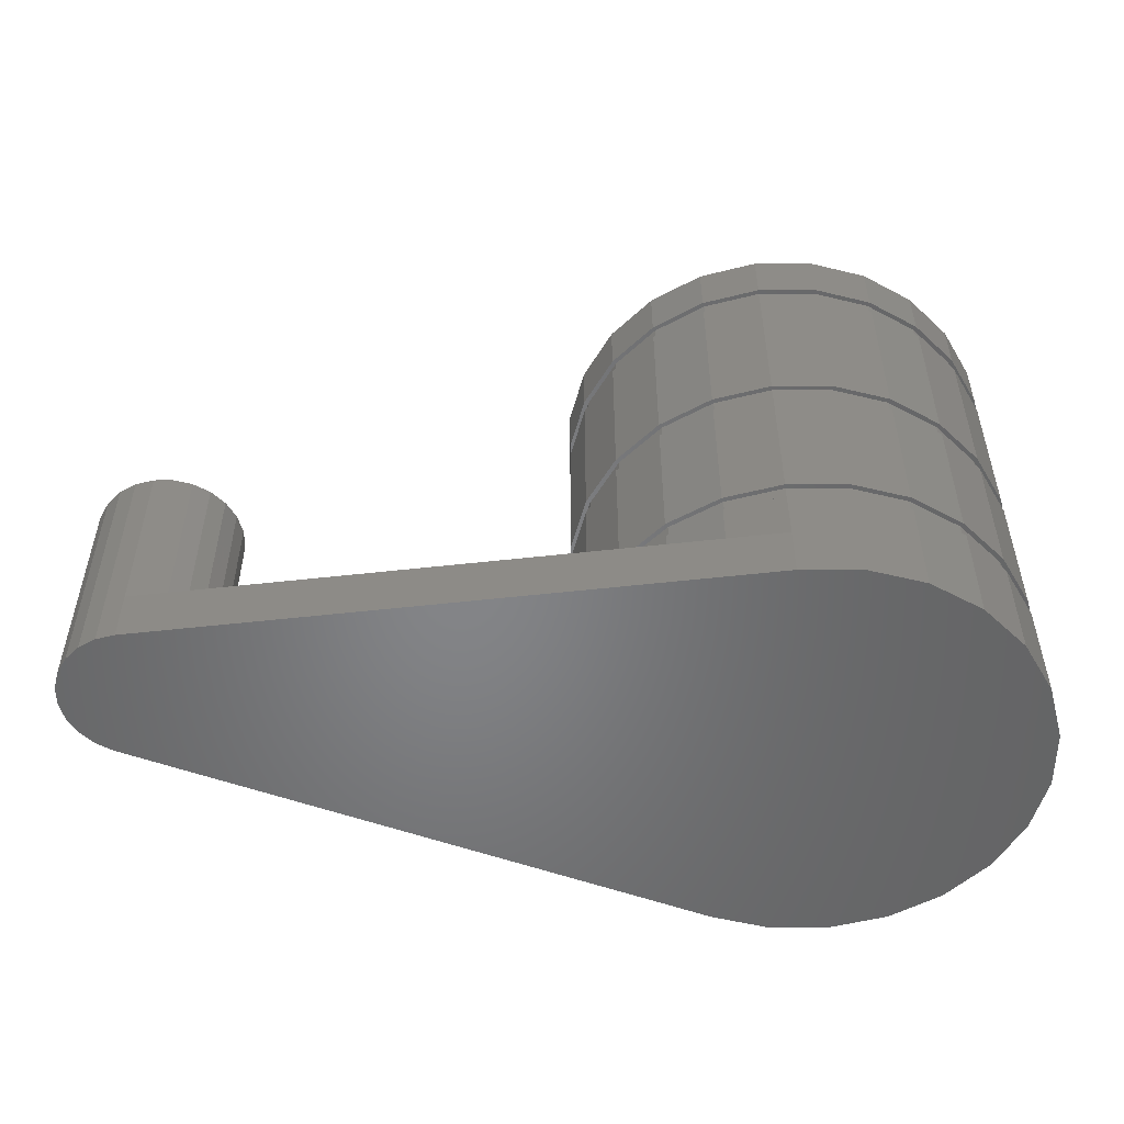
<metadata>
{"format":"stl","ext":"stl","renderer":"f3d","projection":"perspective","resolution":1024,"background":"white","views":[{"elev":-52.3,"azim":172.7,"up":"+Z"}]}
</metadata>
<code>
# stl→obj: 460 verts, 916 faces
v 12.07 3.235 25
v 12.25 0 25
v 12.5 0 25
v 11.83 3.171 25
v 10.83 6.25 25
v 10.61 6.125 25
v 8.839 8.839 25
v 8.662 8.662 25
v 6.25 10.83 25
v 6.125 10.61 25
v 3.235 12.07 25
v 3.171 11.83 25
v 0 12.5 25
v 0 12.25 25
v -3.171 11.83 25
v -3.235 12.07 25
v -6.125 10.61 25
v -6.25 10.83 25
v -8.662 8.662 25
v -8.839 8.839 25
v -10.61 6.125 25
v -10.83 6.25 25
v -11.83 3.171 25
v -12.07 3.235 25
v -12.25 0 25
v -12.5 0 25
v 12.07 -3.235 25
v 11.83 -3.171 25
v 10.83 -6.25 25
v 10.61 -6.125 25
v 8.839 -8.839 25
v 8.662 -8.662 25
v 6.25 -10.83 25
v 6.125 -10.61 25
v 3.235 -12.07 25
v 3.171 -11.83 25
v 0 -12.25 25
v 0 -12.5 25
v -3.171 -11.83 25
v -3.235 -12.07 25
v -6.125 -10.61 25
v -6.25 -10.83 25
v -8.662 -8.662 25
v -8.839 -8.839 25
v -10.61 -6.125 25
v -10.83 -6.25 25
v -11.83 -3.171 25
v -12.07 -3.235 25
v 12.07 -3.235 26
v 12.25 0 26
v 12.5 0 26
v 11.83 -3.171 26
v 10.83 -6.25 26
v 10.61 -6.125 26
v 8.839 -8.839 26
v 8.662 -8.662 26
v 6.25 -10.83 26
v 6.125 -10.61 26
v 3.235 -12.07 26
v 3.171 -11.83 26
v 0 -12.5 26
v 0 -12.25 26
v -3.171 -11.83 26
v -3.235 -12.07 26
v -6.125 -10.61 26
v -6.25 -10.83 26
v -8.662 -8.662 26
v -8.839 -8.839 26
v -10.61 -6.125 26
v -10.83 -6.25 26
v -11.83 -3.171 26
v -12.07 -3.235 26
v -12.25 0 26
v -12.5 0 26
v 12.07 3.235 26
v 11.83 3.171 26
v 10.83 6.25 26
v 10.61 6.125 26
v 8.839 8.839 26
v 8.662 8.662 26
v 6.25 10.83 26
v 6.125 10.61 26
v 3.235 12.07 26
v 3.171 11.83 26
v 0 12.25 26
v 0 12.5 26
v -3.171 11.83 26
v -3.235 12.07 26
v -6.125 10.61 26
v -6.25 10.83 26
v -8.662 8.662 26
v -8.839 8.839 26
v -10.61 6.125 26
v -10.83 6.25 26
v -11.83 3.171 26
v -12.07 3.235 26
v 12.07 3.235 15
v 12.25 0 15
v 12.5 0 15
v 11.83 3.171 15
v 10.83 6.25 15
v 10.61 6.125 15
v 8.839 8.839 15
v 8.662 8.662 15
v 6.25 10.83 15
v 6.125 10.61 15
v 3.235 12.07 15
v 3.171 11.83 15
v 0 12.5 15
v 0 12.25 15
v -3.171 11.83 15
v -3.235 12.07 15
v -6.125 10.61 15
v -6.25 10.83 15
v -8.662 8.662 15
v -8.839 8.839 15
v -10.61 6.125 15
v -10.83 6.25 15
v -11.83 3.171 15
v -12.07 3.235 15
v -12.25 0 15
v -12.5 0 15
v 12.07 -3.235 15
v 11.83 -3.171 15
v 10.83 -6.25 15
v 10.61 -6.125 15
v 8.839 -8.839 15
v 8.662 -8.662 15
v 6.25 -10.83 15
v 6.125 -10.61 15
v 3.235 -12.07 15
v 3.171 -11.83 15
v 0 -12.25 15
v 0 -12.5 15
v -3.171 -11.83 15
v -3.235 -12.07 15
v -6.125 -10.61 15
v -6.25 -10.83 15
v -8.662 -8.662 15
v -8.839 -8.839 15
v -10.61 -6.125 15
v -10.83 -6.25 15
v -11.83 -3.171 15
v -12.07 -3.235 15
v 12.07 -3.235 16
v 12.25 0 16
v 12.5 0 16
v 11.83 -3.171 16
v 10.83 -6.25 16
v 10.61 -6.125 16
v 8.839 -8.839 16
v 8.662 -8.662 16
v 6.25 -10.83 16
v 6.125 -10.61 16
v 3.235 -12.07 16
v 3.171 -11.83 16
v 0 -12.5 16
v 0 -12.25 16
v -3.171 -11.83 16
v -3.235 -12.07 16
v -6.125 -10.61 16
v -6.25 -10.83 16
v -8.662 -8.662 16
v -8.839 -8.839 16
v -10.61 -6.125 16
v -10.83 -6.25 16
v -11.83 -3.171 16
v -12.07 -3.235 16
v -12.25 0 16
v -12.5 0 16
v 12.07 3.235 16
v 11.83 3.171 16
v 10.83 6.25 16
v 10.61 6.125 16
v 8.839 8.839 16
v 8.662 8.662 16
v 6.25 10.83 16
v 6.125 10.61 16
v 3.235 12.07 16
v 3.171 11.83 16
v 0 12.25 16
v 0 12.5 16
v -3.171 11.83 16
v -3.235 12.07 16
v -6.125 10.61 16
v -6.25 10.83 16
v -8.662 8.662 16
v -8.839 8.839 16
v -10.61 6.125 16
v -10.83 6.25 16
v -11.83 3.171 16
v -12.07 3.235 16
v 12.07 3.235 6
v 12.25 0 6
v 12.5 0 6
v 11.83 3.171 6
v 10.83 6.25 6
v 10.61 6.125 6
v 8.839 8.839 6
v 8.662 8.662 6
v 6.25 10.83 6
v 6.125 10.61 6
v 3.235 12.07 6
v 3.171 11.83 6
v 0 12.5 6
v 0 12.25 6
v -3.171 11.83 6
v -3.235 12.07 6
v -6.125 10.61 6
v -6.25 10.83 6
v -8.662 8.662 6
v -8.839 8.839 6
v -10.61 6.125 6
v -10.83 6.25 6
v -11.83 3.171 6
v -12.07 3.235 6
v -12.25 0 6
v -12.5 0 6
v 12.07 -3.235 6
v 11.83 -3.171 6
v 10.83 -6.25 6
v 10.61 -6.125 6
v 8.839 -8.839 6
v 8.662 -8.662 6
v 6.25 -10.83 6
v 6.125 -10.61 6
v 3.235 -12.07 6
v 3.171 -11.83 6
v 0 -12.25 6
v 0 -12.5 6
v -3.171 -11.83 6
v -3.235 -12.07 6
v -6.125 -10.61 6
v -6.25 -10.83 6
v -8.662 -8.662 6
v -8.839 -8.839 6
v -10.61 -6.125 6
v -10.83 -6.25 6
v -11.83 -3.171 6
v -12.07 -3.235 6
v 12.07 -3.235 7
v 12.25 0 7
v 12.5 0 7
v 11.83 -3.171 7
v 10.83 -6.25 7
v 10.61 -6.125 7
v 8.839 -8.839 7
v 8.662 -8.662 7
v 6.25 -10.83 7
v 6.125 -10.61 7
v 3.235 -12.07 7
v 3.171 -11.83 7
v 0 -12.5 7
v 0 -12.25 7
v -3.171 -11.83 7
v -3.235 -12.07 7
v -6.125 -10.61 7
v -6.25 -10.83 7
v -8.662 -8.662 7
v -8.839 -8.839 7
v -10.61 -6.125 7
v -10.83 -6.25 7
v -11.83 -3.171 7
v -12.07 -3.235 7
v -12.25 0 7
v -12.5 0 7
v 12.07 3.235 7
v 11.83 3.171 7
v 10.83 6.25 7
v 10.61 6.125 7
v 8.839 8.839 7
v 8.662 8.662 7
v 6.25 10.83 7
v 6.125 10.61 7
v 3.235 12.07 7
v 3.171 11.83 7
v 0 12.25 7
v 0 12.5 7
v -3.171 11.83 7
v -3.235 12.07 7
v -6.125 10.61 7
v -6.25 10.83 7
v -8.662 8.662 7
v -8.839 8.839 7
v -10.61 6.125 7
v -10.83 6.25 7
v -11.83 3.171 7
v -12.07 3.235 7
v 8.839 8.839 3
v 6.25 10.83 3
v 6.25 10.83 29
v 8.839 8.839 29
v 12.5 0 3
v 12.07 -3.235 3
v 12.07 -3.235 29
v 12.5 0 29
v -6.25 -10.83 0
v -3.235 -12.07 0
v -3.235 -12.07 29
v -6.25 -10.83 29
v 10.83 6.25 29
v 10.83 6.25 3
v 12.07 3.235 3
v 12.07 3.235 29
v -3.235 12.07 0
v -6.25 10.83 0
v -6.25 10.83 29
v -3.235 12.07 29
v -8.839 8.839 0
v -8.839 8.839 29
v 6.25 -10.83 3
v 8.839 -8.839 3
v 8.839 -8.839 29
v 6.25 -10.83 29
v -10.83 -6.25 0
v -12.07 -3.235 0
v -12.07 -3.235 29
v -10.83 -6.25 29
v -8.839 -8.839 0
v -8.839 -8.839 29
v 3.235 12.07 3
v 0 12.5 0
v 3.235 12.07 0
v 0 12.5 29
v 3.235 12.07 29
v -12.5 0 0
v -12.07 3.235 0
v -12.07 3.235 29
v -12.5 0 29
v -10.83 6.25 0
v -10.83 6.25 29
v 3.235 -12.07 3
v 0 -12.5 0
v 3.235 -12.07 0
v 3.235 -12.07 29
v 0 -12.5 29
v 10.83 -6.25 3
v 10.83 -6.25 29
v 30.64 1.035 3
v 30.5 0 3
v 31.04 2 3
v 31.67 2.828 3
v 32.5 3.464 3
v 33.46 3.864 3
v 34.5 4 3
v 35.54 3.864 3
v 30.64 -1.035 3
v 31.04 -2 3
v 31.67 -2.828 3
v 32.5 -3.464 3
v 33.46 -3.864 3
v 34.5 -4 3
v 35.54 -3.864 3
v 4.494 0.01035 29
v 4.342 1.163 29
v 4.495 0 29
v 3.893 2.248 29
v 4.494 -0.01035 29
v 3.17 3.185 29
v 4.342 -1.163 29
v 3.897 2.238 29
v 2.238 3.897 29
v 3.185 3.17 29
v 3.178 3.178 29
v 2.248 3.893 29
v 1.163 4.342 29
v 0.01035 4.494 29
v 0 4.495 29
v -0.01035 4.494 29
v -1.163 4.342 29
v -2.238 3.897 29
v -2.248 3.893 29
v -3.17 3.185 29
v -3.178 3.178 29
v -3.185 3.17 29
v -3.893 2.248 29
v -3.897 2.238 29
v -4.342 1.163 29
v 3.897 -2.238 29
v 3.893 -2.248 29
v 3.185 -3.17 29
v 3.178 -3.178 29
v 3.17 -3.185 29
v 2.248 -3.893 29
v 2.238 -3.897 29
v 1.163 -4.342 29
v 0.01035 -4.494 29
v 0 -4.495 29
v -0.01035 -4.494 29
v -1.163 -4.342 29
v -2.238 -3.897 29
v -2.248 -3.893 29
v -3.17 -3.185 29
v -3.178 -3.178 29
v -3.185 -3.17 29
v -3.893 -2.248 29
v -3.897 -2.238 29
v -4.342 -1.163 29
v -4.494 -0.01035 29
v -4.495 0 29
v -4.494 0.01035 29
v 4 0 19.1
v 3.864 1.035 19.1
v -2.828 2.828 19.1
v -2 3.464 19.1
v 3.464 -2 19.1
v 3.464 2 19.1
v 2.828 -2.828 19.1
v 2 -3.464 19.1
v -4 0 19.1
v -3.864 -1.035 19.1
v -3.464 2 19.1
v 2 3.464 19.1
v -2 -3.464 19.1
v -1.035 -3.864 19.1
v 2.828 2.828 19.1
v 3.864 -1.035 19.1
v 1.035 -3.864 19.1
v 0 -4 19.1
v -2.828 -2.828 19.1
v -3.464 -2 19.1
v -3.864 1.035 19.1
v -1.035 3.864 19.1
v 0 4 19.1
v 1.035 3.864 19.1
v 38.5 0 13
v 38.36 1.035 0
v 38.36 1.035 13
v 38.5 0 0
v 30.64 -1.035 13
v 31.04 -2 13
v 33.46 3.864 13
v 34.5 4 13
v 30.64 1.035 13
v 30.5 0 13
v 37.96 2 13
v 37.33 2.828 0
v 37.33 2.828 13
v 37.96 2 0
v 35.54 3.864 13
v 32.5 3.464 13
v 31.04 2 13
v 36.5 3.464 13
v 36.5 3.464 0
v 35.54 3.864 0
v 31.67 2.828 13
v 37.96 -2 13
v 38.36 -1.035 0
v 38.36 -1.035 13
v 37.96 -2 0
v 31.67 -2.828 13
v 36.5 -3.464 13
v 35.54 -3.864 13
v 36.5 -3.464 0
v 35.54 -3.864 0
v 37.33 -2.828 13
v 37.33 -2.828 0
v 34.5 -4 13
v 33.46 -3.864 13
v 32.5 -3.464 13
f 1 2 3
f 1 4 2
f 5 4 1
f 5 6 4
f 7 6 5
f 7 8 6
f 9 8 7
f 9 10 8
f 11 10 9
f 11 12 10
f 13 12 11
f 13 14 12
f 13 15 14
f 16 15 13
f 16 17 15
f 18 17 16
f 18 19 17
f 20 19 18
f 20 21 19
f 22 21 20
f 22 23 21
f 24 23 22
f 24 25 23
f 25 24 26
f 2 27 3
f 28 27 2
f 28 29 27
f 30 29 28
f 30 31 29
f 32 31 30
f 32 33 31
f 34 33 32
f 34 35 33
f 36 35 34
f 37 35 36
f 37 38 35
f 39 38 37
f 39 40 38
f 41 40 39
f 41 42 40
f 43 42 41
f 43 44 42
f 45 44 43
f 45 46 44
f 47 46 45
f 47 48 46
f 25 48 47
f 48 25 26
f 49 50 51
f 49 52 50
f 53 52 49
f 53 54 52
f 55 54 53
f 55 56 54
f 57 56 55
f 57 58 56
f 59 58 57
f 59 60 58
f 61 60 59
f 61 62 60
f 61 63 62
f 64 63 61
f 64 65 63
f 66 65 64
f 66 67 65
f 68 67 66
f 68 69 67
f 70 69 68
f 70 71 69
f 72 71 70
f 72 73 71
f 73 72 74
f 50 75 51
f 76 75 50
f 76 77 75
f 78 77 76
f 78 79 77
f 80 79 78
f 80 81 79
f 82 81 80
f 82 83 81
f 84 83 82
f 85 83 84
f 85 86 83
f 87 86 85
f 87 88 86
f 89 88 87
f 89 90 88
f 91 90 89
f 91 92 90
f 93 92 91
f 93 94 92
f 95 94 93
f 95 96 94
f 73 96 95
f 96 73 74
f 50 4 76
f 4 50 2
f 25 95 23
f 95 25 73
f 12 85 84
f 85 12 14
f 39 62 63
f 62 39 37
f 43 69 45
f 69 43 67
f 78 8 80
f 8 78 6
f 76 6 78
f 6 76 4
f 17 91 89
f 91 17 19
f 14 87 85
f 87 14 15
f 47 73 25
f 73 47 71
f 10 84 82
f 84 10 12
f 8 82 80
f 82 8 10
f 21 91 19
f 91 21 93
f 23 93 21
f 93 23 95
f 15 89 87
f 89 15 17
f 52 2 50
f 2 52 28
f 37 60 62
f 60 37 36
f 43 65 67
f 65 43 41
f 45 71 47
f 71 45 69
f 56 30 54
f 30 56 32
f 36 58 60
f 58 36 34
f 41 63 65
f 63 41 39
f 54 28 52
f 28 54 30
f 34 56 58
f 56 34 32
f 97 98 99
f 97 100 98
f 101 100 97
f 101 102 100
f 103 102 101
f 103 104 102
f 105 104 103
f 105 106 104
f 107 106 105
f 107 108 106
f 109 108 107
f 109 110 108
f 109 111 110
f 112 111 109
f 112 113 111
f 114 113 112
f 114 115 113
f 116 115 114
f 116 117 115
f 118 117 116
f 118 119 117
f 120 119 118
f 120 121 119
f 121 120 122
f 98 123 99
f 124 123 98
f 124 125 123
f 126 125 124
f 126 127 125
f 128 127 126
f 128 129 127
f 130 129 128
f 130 131 129
f 132 131 130
f 133 131 132
f 133 134 131
f 135 134 133
f 135 136 134
f 137 136 135
f 137 138 136
f 139 138 137
f 139 140 138
f 141 140 139
f 141 142 140
f 143 142 141
f 143 144 142
f 121 144 143
f 144 121 122
f 145 146 147
f 145 148 146
f 149 148 145
f 149 150 148
f 151 150 149
f 151 152 150
f 153 152 151
f 153 154 152
f 155 154 153
f 155 156 154
f 157 156 155
f 157 158 156
f 157 159 158
f 160 159 157
f 160 161 159
f 162 161 160
f 162 163 161
f 164 163 162
f 164 165 163
f 166 165 164
f 166 167 165
f 168 167 166
f 168 169 167
f 169 168 170
f 146 171 147
f 172 171 146
f 172 173 171
f 174 173 172
f 174 175 173
f 176 175 174
f 176 177 175
f 178 177 176
f 178 179 177
f 180 179 178
f 181 179 180
f 181 182 179
f 183 182 181
f 183 184 182
f 185 184 183
f 185 186 184
f 187 186 185
f 187 188 186
f 189 188 187
f 189 190 188
f 191 190 189
f 191 192 190
f 169 192 191
f 192 169 170
f 146 100 172
f 100 146 98
f 121 191 119
f 191 121 169
f 108 181 180
f 181 108 110
f 174 104 176
f 104 174 102
f 172 102 174
f 102 172 100
f 113 187 185
f 187 113 115
f 110 183 181
f 183 110 111
f 143 169 121
f 169 143 167
f 106 180 178
f 180 106 108
f 104 178 176
f 178 104 106
f 117 187 115
f 187 117 189
f 119 189 117
f 189 119 191
f 111 185 183
f 185 111 113
f 148 98 146
f 98 148 124
f 133 156 158
f 156 133 132
f 139 161 163
f 161 139 137
f 135 158 159
f 158 135 133
f 141 167 143
f 167 141 165
f 152 126 150
f 126 152 128
f 132 154 156
f 154 132 130
f 137 159 161
f 159 137 135
f 139 165 141
f 165 139 163
f 150 124 148
f 124 150 126
f 130 152 154
f 152 130 128
f 193 194 195
f 193 196 194
f 197 196 193
f 197 198 196
f 199 198 197
f 199 200 198
f 201 200 199
f 201 202 200
f 203 202 201
f 203 204 202
f 205 204 203
f 205 206 204
f 205 207 206
f 208 207 205
f 208 209 207
f 210 209 208
f 210 211 209
f 212 211 210
f 212 213 211
f 214 213 212
f 214 215 213
f 216 215 214
f 216 217 215
f 217 216 218
f 194 219 195
f 220 219 194
f 220 221 219
f 222 221 220
f 222 223 221
f 224 223 222
f 224 225 223
f 226 225 224
f 226 227 225
f 228 227 226
f 229 227 228
f 229 230 227
f 231 230 229
f 231 232 230
f 233 232 231
f 233 234 232
f 235 234 233
f 235 236 234
f 237 236 235
f 237 238 236
f 239 238 237
f 239 240 238
f 217 240 239
f 240 217 218
f 241 242 243
f 241 244 242
f 245 244 241
f 245 246 244
f 247 246 245
f 247 248 246
f 249 248 247
f 249 250 248
f 251 250 249
f 251 252 250
f 253 252 251
f 253 254 252
f 253 255 254
f 256 255 253
f 256 257 255
f 258 257 256
f 258 259 257
f 260 259 258
f 260 261 259
f 262 261 260
f 262 263 261
f 264 263 262
f 264 265 263
f 265 264 266
f 242 267 243
f 268 267 242
f 268 269 267
f 270 269 268
f 270 271 269
f 272 271 270
f 272 273 271
f 274 273 272
f 274 275 273
f 276 275 274
f 277 275 276
f 277 278 275
f 279 278 277
f 279 280 278
f 281 280 279
f 281 282 280
f 283 282 281
f 283 284 282
f 285 284 283
f 285 286 284
f 287 286 285
f 287 288 286
f 265 288 287
f 288 265 266
f 242 196 268
f 196 242 194
f 217 287 215
f 287 217 265
f 204 277 276
f 277 204 206
f 270 200 272
f 200 270 198
f 268 198 270
f 198 268 196
f 209 283 281
f 283 209 211
f 206 279 277
f 279 206 207
f 239 265 217
f 265 239 263
f 202 276 274
f 276 202 204
f 200 274 272
f 274 200 202
f 213 283 211
f 283 213 285
f 215 285 213
f 285 215 287
f 207 281 279
f 281 207 209
f 244 194 242
f 194 244 220
f 229 252 254
f 252 229 228
f 235 257 259
f 257 235 233
f 231 254 255
f 254 231 229
f 237 263 239
f 263 237 261
f 248 222 246
f 222 248 224
f 228 250 252
f 250 228 226
f 233 255 257
f 255 233 231
f 235 261 237
f 261 235 259
f 246 220 244
f 220 246 222
f 226 248 250
f 248 226 224
f 289 201 199
f 201 289 290
f 79 291 292
f 291 79 81
f 175 9 7
f 9 175 177
f 271 105 103
f 105 271 273
f 219 293 195
f 293 219 294
f 295 51 296
f 51 295 49
f 27 147 3
f 147 27 145
f 123 243 99
f 243 123 241
f 297 232 234
f 232 297 298
f 66 299 300
f 299 66 64
f 162 40 42
f 40 162 160
f 258 136 138
f 136 258 256
f 301 79 292
f 79 301 77
f 197 289 199
f 289 197 302
f 5 175 7
f 175 5 173
f 101 271 103
f 271 101 269
f 193 302 197
f 302 193 303
f 304 77 301
f 77 304 75
f 1 173 5
f 173 1 171
f 97 269 101
f 269 97 267
f 305 210 208
f 210 305 306
f 88 307 308
f 307 88 90
f 184 18 16
f 18 184 186
f 280 114 112
f 114 280 282
f 306 212 210
f 212 306 309
f 90 310 307
f 310 90 92
f 186 20 18
f 20 186 188
f 282 116 114
f 116 282 284
f 311 223 225
f 223 311 312
f 57 313 314
f 313 57 55
f 153 31 33
f 31 153 151
f 249 127 129
f 127 249 247
f 315 240 316
f 240 315 238
f 70 317 72
f 317 70 318
f 166 48 168
f 48 166 46
f 262 144 264
f 144 262 142
f 319 234 236
f 234 319 297
f 68 300 320
f 300 68 66
f 164 42 44
f 42 164 162
f 260 138 140
f 138 260 258
f 319 238 315
f 238 319 236
f 68 318 70
f 318 68 320
f 164 46 166
f 46 164 44
f 260 142 262
f 142 260 140
f 321 205 203
f 322 321 323
f 321 322 205
f 83 324 325
f 324 83 86
f 179 13 11
f 13 179 182
f 275 109 107
f 109 275 278
f 290 203 201
f 203 290 321
f 81 325 291
f 325 81 83
f 177 11 9
f 11 177 179
f 273 107 105
f 107 273 275
f 326 216 327
f 216 326 218
f 74 328 96
f 328 74 329
f 170 24 192
f 24 170 26
f 266 120 288
f 120 266 122
f 330 212 309
f 212 330 214
f 94 310 92
f 310 94 331
f 190 20 188
f 20 190 22
f 286 116 284
f 116 286 118
f 322 208 205
f 208 322 305
f 86 308 324
f 308 86 88
f 182 16 13
f 16 182 184
f 278 112 109
f 112 278 280
f 195 303 193
f 303 195 293
f 296 75 304
f 75 296 51
f 3 171 1
f 171 3 147
f 99 267 97
f 267 99 243
f 230 332 227
f 333 332 230
f 332 333 334
f 61 335 336
f 335 61 59
f 157 35 38
f 35 157 155
f 253 131 134
f 131 253 251
f 223 337 221
f 337 223 312
f 313 53 338
f 53 313 55
f 31 149 29
f 149 31 151
f 127 245 125
f 245 127 247
f 338 49 295
f 49 338 53
f 221 294 219
f 294 221 337
f 29 145 27
f 145 29 149
f 125 241 123
f 241 125 245
f 332 225 227
f 225 332 311
f 59 314 335
f 314 59 57
f 155 33 35
f 33 155 153
f 251 129 131
f 129 251 249
f 298 230 232
f 230 298 333
f 64 336 299
f 336 64 61
f 160 38 40
f 38 160 157
f 256 134 136
f 134 256 253
f 316 218 326
f 218 316 240
f 72 329 74
f 329 72 317
f 168 26 170
f 26 168 48
f 264 122 266
f 122 264 144
f 339 293 340
f 303 339 341
f 302 341 342
f 302 342 343
f 289 343 344
f 339 303 293
f 290 344 345
f 341 302 303
f 343 289 302
f 321 345 346
f 344 290 289
f 345 321 290
f 293 347 340
f 294 347 293
f 347 294 348
f 337 348 294
f 348 337 349
f 349 337 350
f 312 350 337
f 350 312 351
f 311 351 312
f 351 311 352
f 332 352 311
f 352 332 353
f 354 296 304
f 355 304 301
f 296 354 356
f 357 301 292
f 358 296 356
f 359 292 291
f 296 358 295
f 295 360 338
f 360 295 358
f 304 355 354
f 301 361 355
f 301 357 361
f 362 291 325
f 292 363 357
f 292 364 363
f 292 359 364
f 291 365 359
f 291 362 365
f 325 366 362
f 325 367 366
f 324 367 325
f 324 368 367
f 324 369 368
f 324 370 369
f 308 370 324
f 370 308 371
f 307 371 308
f 371 307 372
f 372 307 373
f 310 373 307
f 373 310 374
f 374 310 375
f 375 310 376
f 331 376 310
f 376 331 377
f 377 331 378
f 379 338 360
f 380 338 379
f 338 380 313
f 381 313 380
f 382 313 381
f 383 313 382
f 313 383 314
f 384 314 383
f 385 314 384
f 314 385 335
f 386 335 385
f 387 335 386
f 336 387 388
f 387 336 335
f 389 336 388
f 390 336 389
f 299 390 391
f 300 391 392
f 300 392 393
f 320 393 394
f 320 394 395
f 390 299 336
f 320 395 396
f 318 396 397
f 318 397 398
f 317 398 399
f 329 399 400
f 328 378 331
f 391 300 299
f 378 328 401
f 393 320 300
f 329 401 328
f 396 318 320
f 401 329 400
f 398 317 318
f 399 329 317
f 327 214 330
f 214 327 216
f 96 331 94
f 331 96 328
f 192 22 190
f 22 192 24
f 288 118 286
f 118 288 120
f 402 354 403
f 354 402 356
f 404 373 374
f 373 404 405
f 380 406 381
f 407 357 363
f 408 383 382
f 383 408 409
f 399 410 400
f 410 399 411
f 412 375 376
f 359 365 413
f 355 361 403
f 408 381 406
f 381 408 382
f 384 383 409
f 414 391 415
f 391 414 392
f 398 411 399
f 375 404 374
f 404 375 412
f 405 372 373
f 416 363 364
f 363 416 407
f 416 359 413
f 359 416 364
f 354 355 403
f 402 358 356
f 358 402 417
f 406 379 417
f 379 406 380
f 386 385 418
f 386 418 387
f 419 387 418
f 387 419 388
f 397 411 398
f 395 420 421
f 420 395 394
f 395 421 396
f 392 414 393
f 420 393 414
f 393 420 394
f 419 389 388
f 389 419 415
f 410 401 400
f 401 410 422
f 377 412 376
f 412 377 422
f 423 370 371
f 423 369 370
f 424 369 423
f 369 424 368
f 424 367 368
f 367 424 425
f 413 362 425
f 362 413 365
f 407 361 357
f 361 407 403
f 360 358 417
f 379 360 417
f 409 385 384
f 385 409 418
f 403 417 402
f 407 417 403
f 407 406 417
f 416 406 407
f 416 408 406
f 413 408 416
f 413 409 408
f 425 409 413
f 425 418 409
f 424 418 425
f 424 419 418
f 423 419 424
f 423 415 419
f 405 415 423
f 405 414 415
f 404 414 405
f 404 420 414
f 412 420 404
f 412 421 420
f 422 421 412
f 422 411 421
f 411 422 410
f 397 421 411
f 421 397 396
f 389 415 390
f 390 415 391
f 422 378 401
f 422 377 378
f 405 371 372
f 371 405 423
f 425 366 367
f 362 366 425
f 426 427 428
f 427 426 429
f 348 430 347
f 430 348 431
f 345 432 433
f 432 345 344
f 340 434 339
f 434 340 435
f 436 437 438
f 437 436 439
f 428 439 436
f 439 428 427
f 346 433 440
f 433 346 345
f 344 441 432
f 441 344 343
f 339 442 341
f 442 339 434
f 437 443 438
f 443 437 444
f 443 346 440
f 444 346 443
f 346 444 445
f 347 435 340
f 435 347 430
f 343 446 441
f 446 343 342
f 341 446 342
f 446 341 442
f 447 448 449
f 448 447 450
f 349 431 348
f 431 349 451
f 353 452 453
f 454 353 455
f 353 454 452
f 454 456 452
f 456 454 457
f 449 429 426
f 429 449 448
f 428 449 426
f 436 449 428
f 436 447 449
f 438 447 436
f 438 456 447
f 443 456 438
f 443 452 456
f 440 452 443
f 440 453 452
f 433 453 440
f 433 458 453
f 432 458 433
f 432 459 458
f 441 459 432
f 441 460 459
f 446 460 441
f 446 451 460
f 442 451 446
f 442 431 451
f 434 431 442
f 434 430 431
f 430 434 435
f 352 453 458
f 453 352 353
f 350 459 460
f 459 350 351
f 351 458 459
f 458 351 352
f 349 460 451
f 460 349 350
f 456 450 447
f 450 456 457
f 445 321 346
f 321 445 323
f 448 427 429
f 450 427 448
f 450 439 427
f 457 439 450
f 457 437 439
f 454 437 457
f 454 444 437
f 455 444 454
f 455 445 444
f 334 445 455
f 334 323 445
f 333 323 334
f 333 322 323
f 298 322 333
f 298 305 322
f 297 305 298
f 297 306 305
f 319 306 297
f 319 309 306
f 315 309 319
f 315 330 309
f 316 330 315
f 316 327 330
f 327 316 326
f 334 353 332
f 353 334 455

</code>
